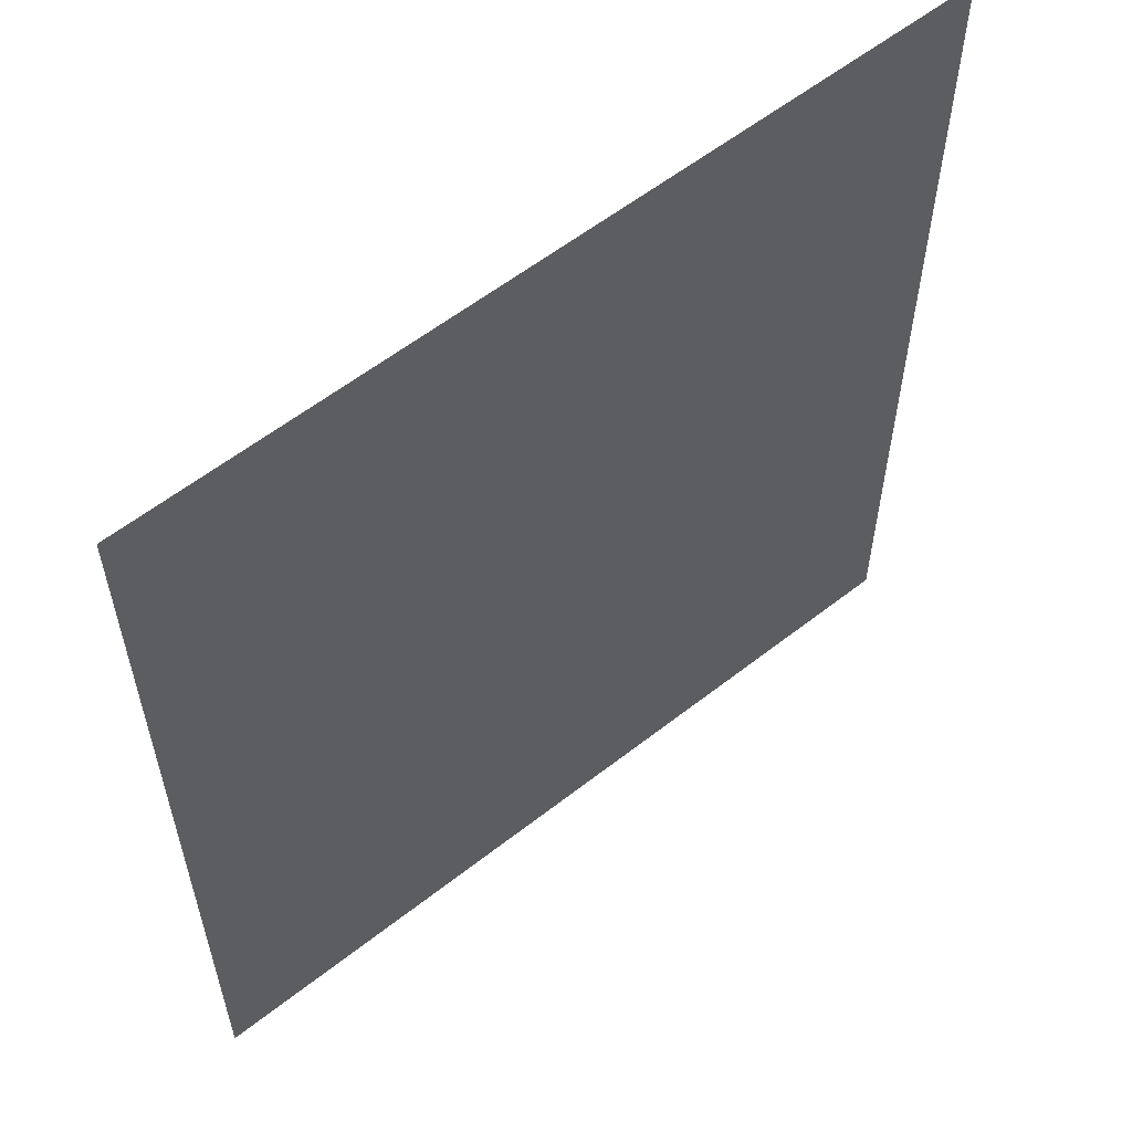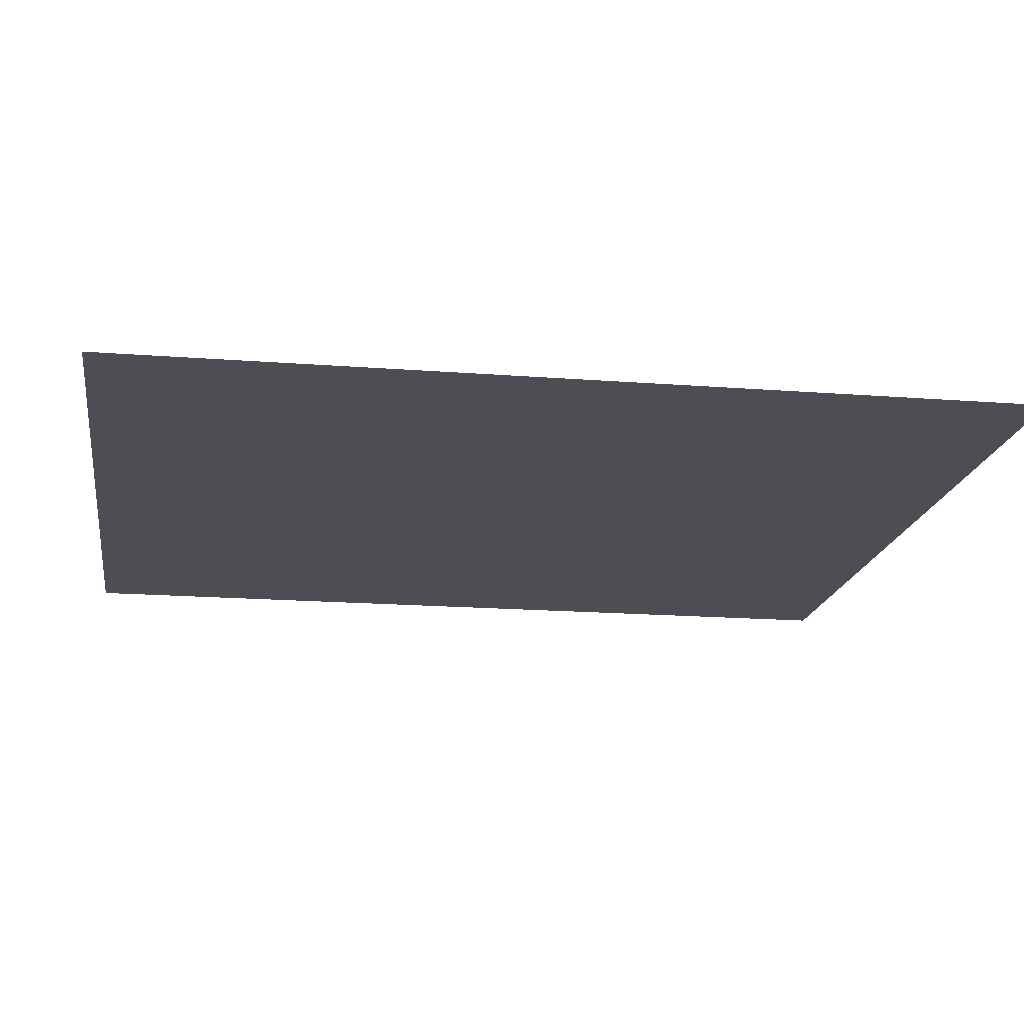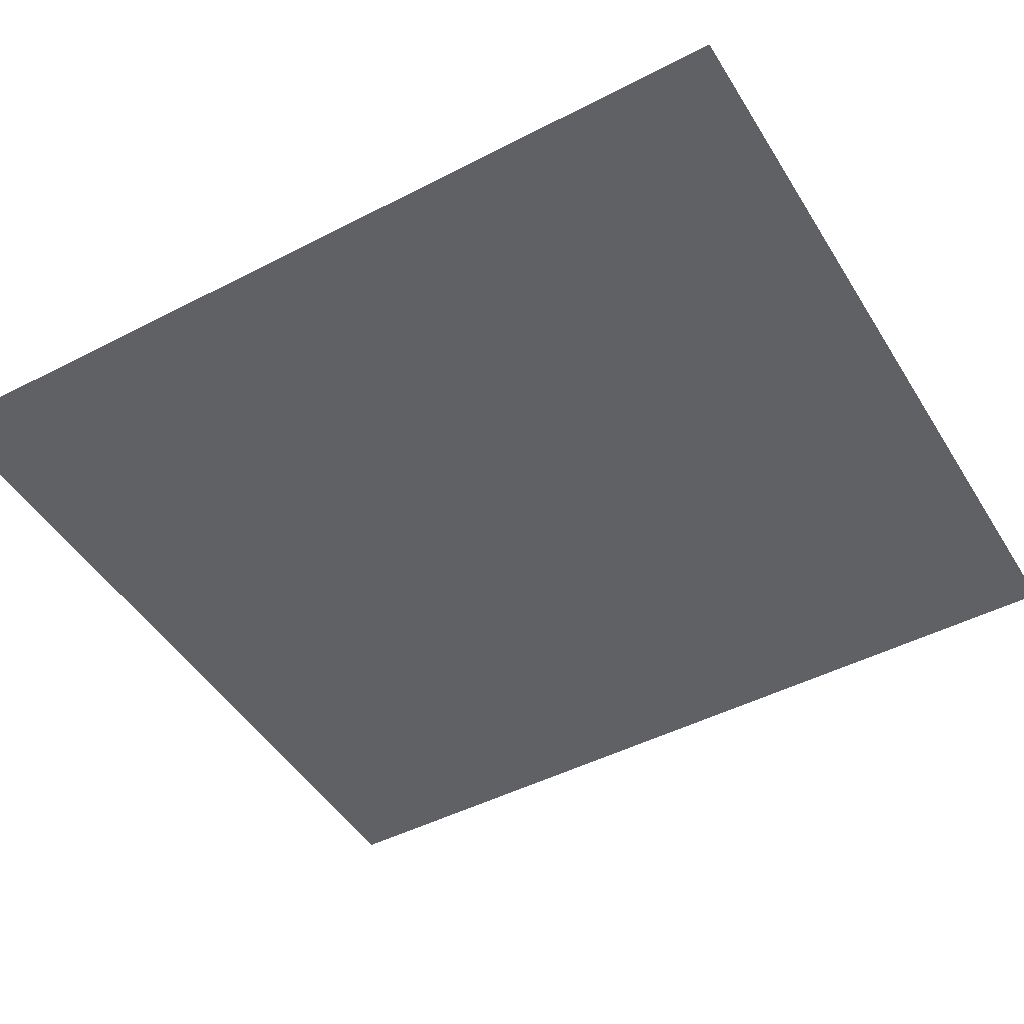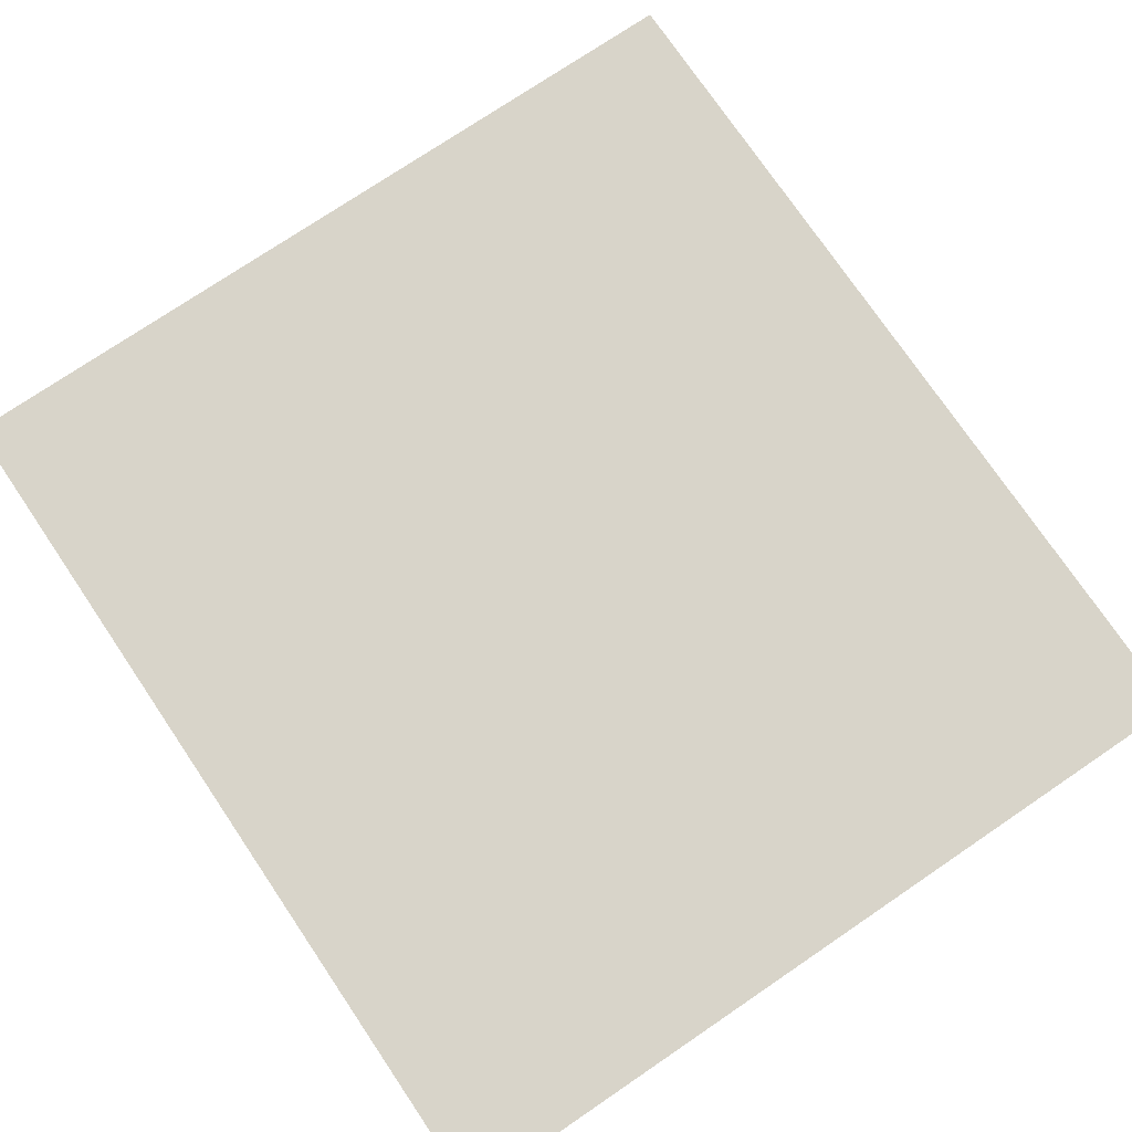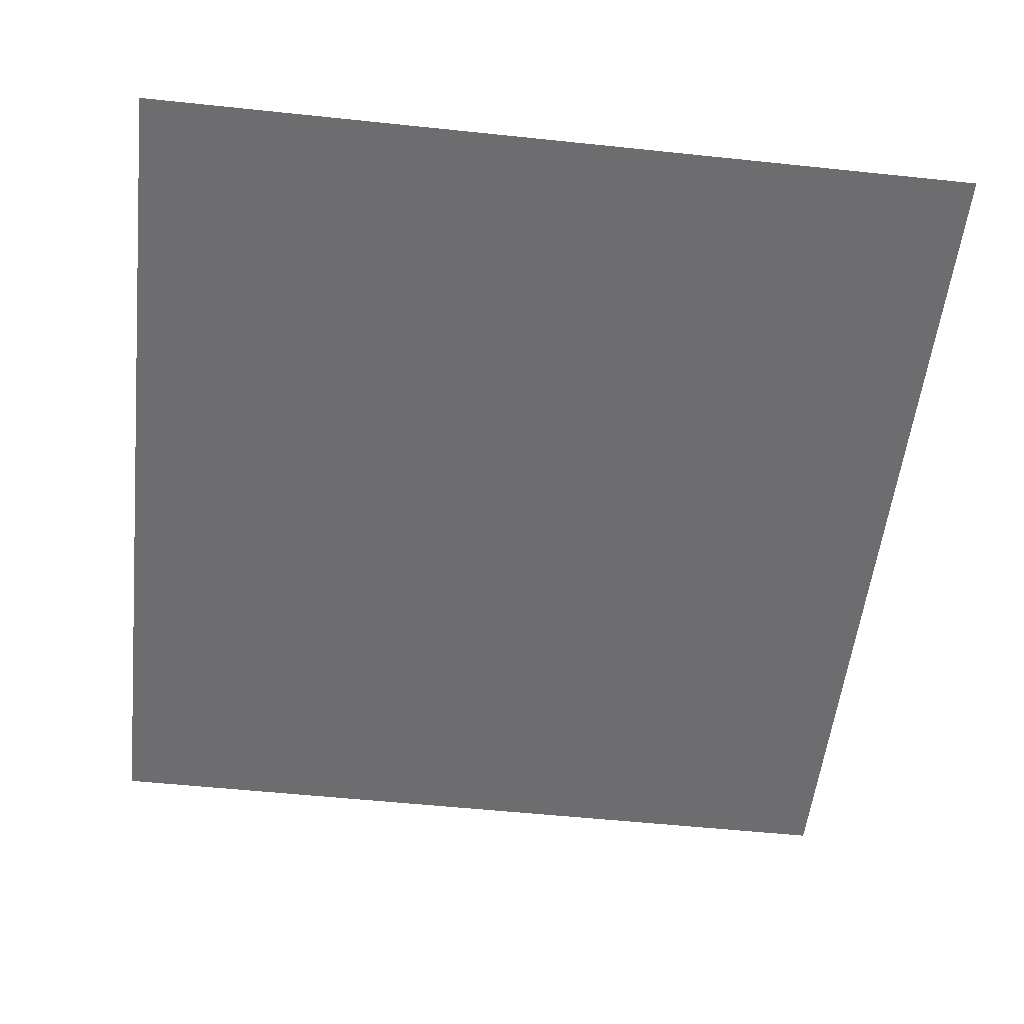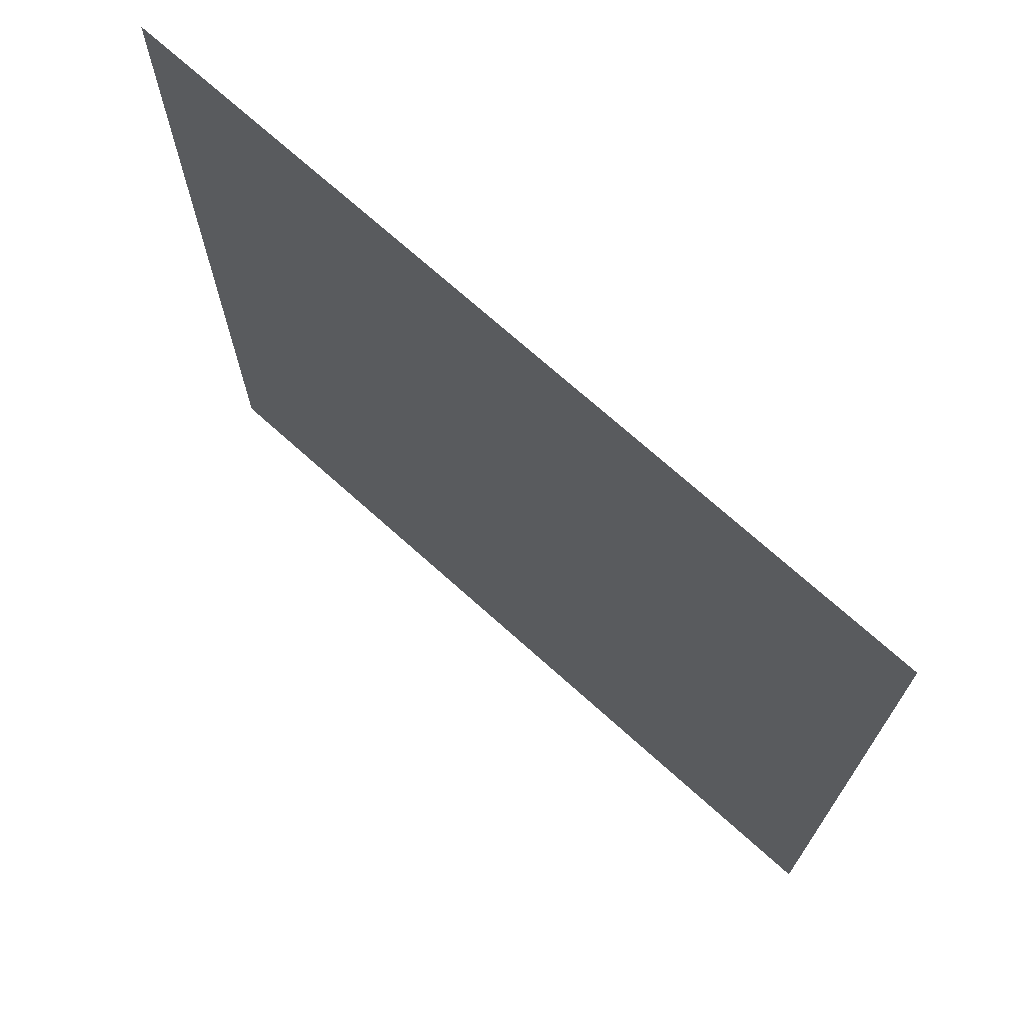
<metadata>
{"format":"obj","ext":"obj","renderer":"f3d","projection":"perspective","resolution":1024,"background":"white","views":[{"elev":58.4,"azim":141.0,"up":"+Y"},{"elev":-17.4,"azim":81.2,"up":"+Z"},{"elev":-47.2,"azim":120.3,"up":"+Z"},{"elev":75.3,"azim":145.9,"up":"+Z"},{"elev":-54.1,"azim":-6.4,"up":"+Z"},{"elev":71.9,"azim":-138.1,"up":"+Y"}]}
</metadata>
<code>
o Plane.006
v 10.29 11.24 -0.8915
v -10.29 11.24 -0.8915
v -10.29 -11.24 -0.8915
v -10.29 -11.24 -0.8915
v 10.29 -11.24 -0.8915
v 10.29 11.24 -0.8915
f 1 2 3
f 4 5 6

</code>
